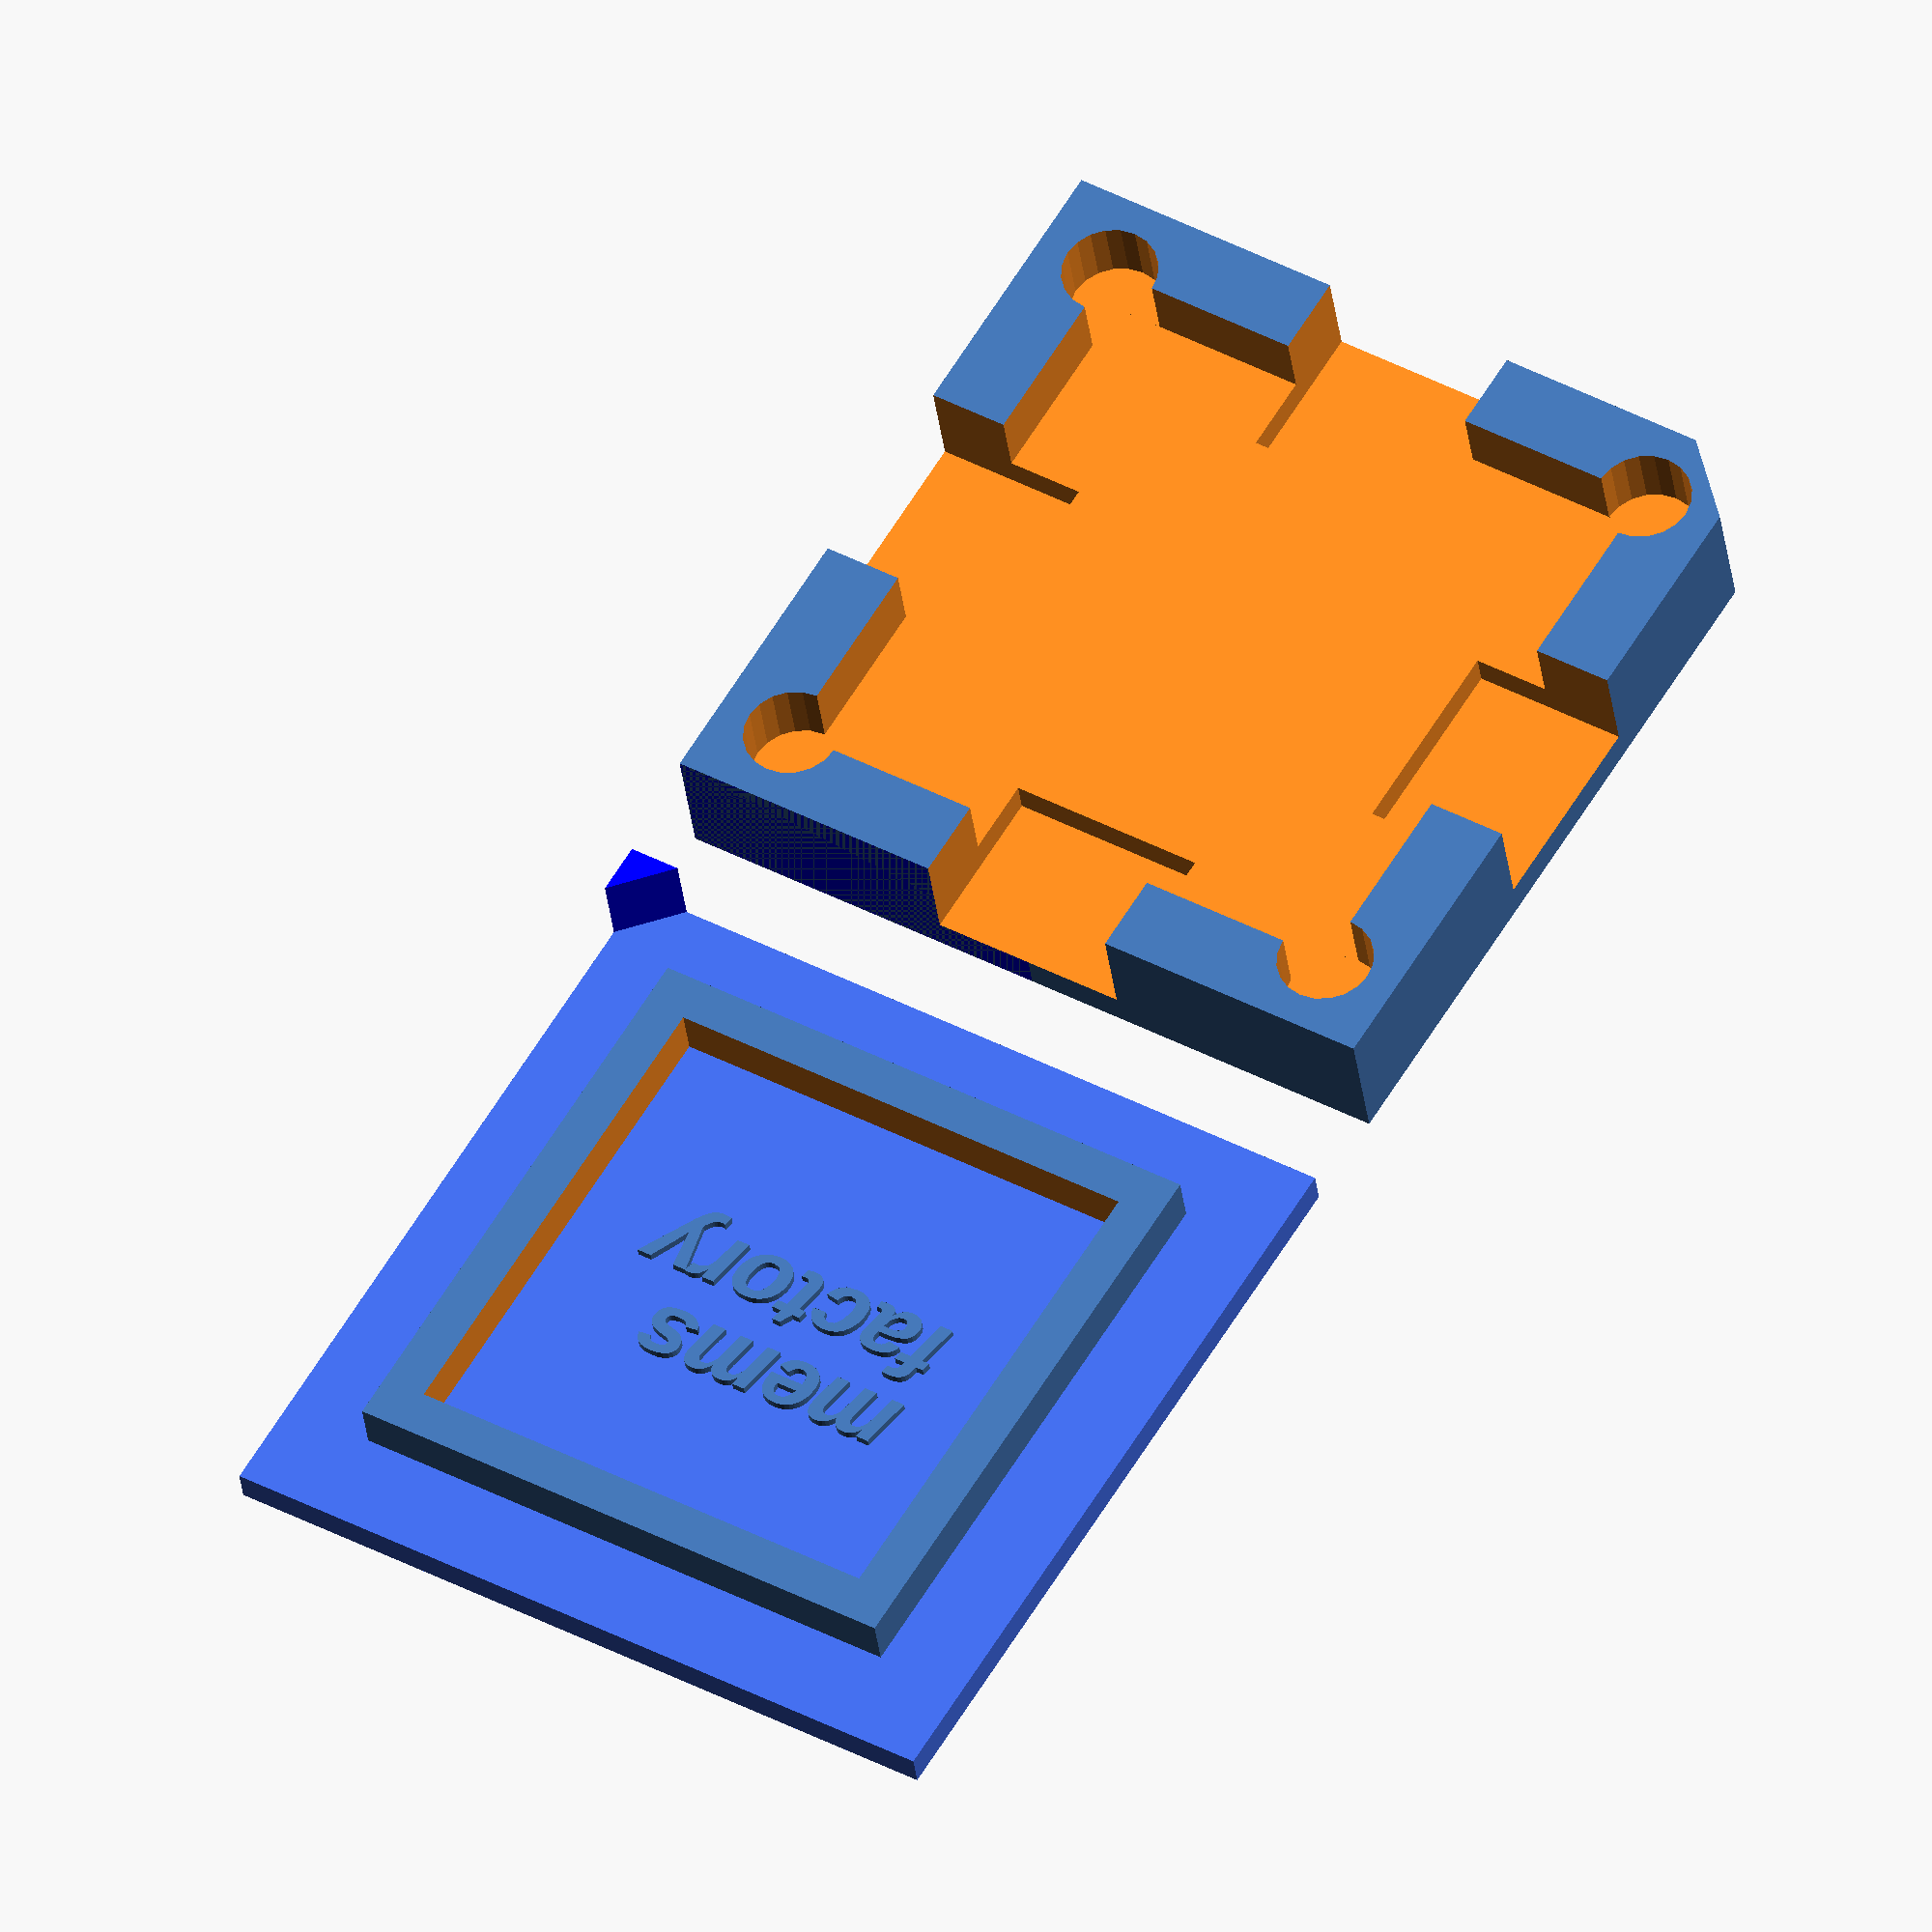
<openscad>

/* MEMSFACTORY on Thingiverse Copyright 2017  
    all units in mm
    */

/* [Hidden] */
$fn=20;
fudge=.1; //fudge factor for openscad boolean operations
tray_thickness=4;  //tray thickness

/* [The Chip] */
chip_sz_X=18;  // x direction
chip_sz_Y=18;   //y direction
//sets vertical gap for the chip, max value 1.7mm or less
chip_thickness=.5;   
corner_radius_cut_out=1.5;

//leave a little slop all around the chip
chip_padding=1; 

/* [Tray (Bottom carrier) ] */
rows=1; 
cols=1;
//the wall thickness of chip carrier around the chip
outer_wall_thk=3;  
// percent of chip_sz_Y direction
tweezer_slot_pct=35;
//tweezer slot depth downward under the chip z direction
twzr_slot_depth=1;
//tweezer slot length going towards the chip center
twzr_slot_length=2;  

twzr_slot_w=tweezer_slot_pct*chip_sz_Y/100;  //width of the slot for the tweezer


//frame around the lid, this is the area that might touch the top of the chip
lid_frame=2.5; 
lid_thickness=1;

frame=outer_wall_thk*2;  //the actual frame is HALF this number


/* [3d printer dependent] */
//more padding makes the lid fit looser, around .75 or less you start getting a snap fit
fit_padding=.75; 

//*********************MAIN module ******************************
Unit_Sz_X=chip_sz_X+frame;
Unit_Sz_Y=chip_sz_Y+frame;


//bottom carrier
difference () {
for (x=[0:cols-1]) { //array copy
   
    for (y=[0:rows-1]) {  translate([x * Unit_Sz_X, y * Unit_Sz_Y,0]) SINGLE_carrier();}
  } 
  //divot cut out on the corner
color("red")translate ([(-chip_sz_X-frame)/2,(-chip_sz_Y-frame)/2,0])rotate([0,0,45])cube(size=[frame/2, frame/2, frame*3], center=true);   }

// lid part

 
{
translate([0,Unit_Sz_Y*(rows)+3,0])  
    for (x=[0:cols-1]) { //array copy
        Unit_Sz_X=chip_sz_X+frame;  
        for (y=[0:rows-1]) { Unit_Sz_Y=chip_sz_Y+frame; translate([x * Unit_Sz_X, y * Unit_Sz_Y,0]) lid();}
      } 
// adding the triangular divot on the lid corner
triangle();  }
  

if ((chip_sz_X > 6) && (chip_sz_Y >5)) {  // if chip size if greater than value then put write my thingiverse user name
      translate([Unit_Sz_X*(cols-1), Unit_Sz_Y*rows+3,0])translate([-chip_sz_X/3.5,chip_sz_Y/20,-tray_thickness/4-fudge]){
   linear_extrude(height=.35)text("mems", size=chip_sz_X/8, font = "Liberation Sans:style=Bold Italic");
   linear_extrude(height=.35)translate ([0,-chip_sz_X/6,0])text("factory", size=chip_sz_X/8, font = "Liberation Sans:style=Bold Italic");
 }
 }
    
   //lid();
      
//corner cut out

   
      

//***********************************end MAIN 
  
  
module SINGLE_carrier () {
  //carrier bottom code
 difference(){
    cube (size=[chip_sz_X+frame, chip_sz_Y+frame, tray_thickness], center=true);
    chip();
    sideopenings();
    cylinders();}
}



module chip() //chip bounds
{    
   translate ([0,0,tray_thickness/4])  
   cube(size=[chip_sz_X+chip_padding,chip_sz_Y+chip_padding,tray_thickness/2+fudge], center=true);
}
    



module cylinders(){
    translate ([0,0,tray_thickness/4])
    {
    translate([chip_sz_X/2+corner_radius_cut_out/3,chip_sz_Y/2+corner_radius_cut_out/3]) cylinder(h=tray_thickness/2+fudge, r=corner_radius_cut_out, center=true);
    translate([-(chip_sz_X/2+corner_radius_cut_out/3),chip_sz_Y/2+corner_radius_cut_out/3]) 
cylinder(h=tray_thickness/2+fudge, r=corner_radius_cut_out, center=true); 
      
      translate([chip_sz_X/2+corner_radius_cut_out/3,-(chip_sz_Y/2+corner_radius_cut_out/3)]) 
cylinder(h=tray_thickness/2+fudge, r=corner_radius_cut_out, center=true);
       translate([-(chip_sz_X/2+corner_radius_cut_out/3),-(chip_sz_Y/2+corner_radius_cut_out/3)]) 
cylinder(h=tray_thickness/2+fudge, r=corner_radius_cut_out, center=true);
   
    }   
}
module sideopenings(){
    Y_bounds=(chip_sz_Y+frame)/2; X_bounds=(chip_sz_X+frame)/2;
    
    translate([-twzr_slot_w/2,Y_bounds-twzr_slot_length-frame/2+fudge,-twzr_slot_depth]) cube (size=[twzr_slot_w,frame/2+twzr_slot_length,tray_thickness],center=false);
    translate([X_bounds-twzr_slot_length-frame/2+fudge,-twzr_slot_w/2,,-twzr_slot_depth]) cube (size=[frame/2+twzr_slot_length, twzr_slot_w,tray_thickness],center=false);
    rotate([0,0,180]) translate([-twzr_slot_w/2,Y_bounds-twzr_slot_length-frame/2+fudge,-twzr_slot_depth]) cube (size=[twzr_slot_w,frame/2+twzr_slot_length,tray_thickness],center=false);
     rotate([0,0,180])translate([X_bounds-twzr_slot_length-frame/2+fudge,-twzr_slot_w/2,,-twzr_slot_depth]) cube (size=[frame/2+twzr_slot_length,twzr_slot_w,tray_thickness],center=false);
    
    //rotate([0,0,90]) translate([0,0,tray_thickness/3]) cube (size=[twzr_slot_w,chip_sz_Y+frame+fudge,tray_thickness],center=true);
}
module lid() //using the SAME chip bounds
{ 
    //translate ([0 ,0,(tray_thickness/4)+tray_thickness/8]) 
    
    translate ([0,0,-tray_thickness/2])
    {
        //lid square ring
    translate ([0,0,(tray_thickness/2-chip_thickness)/2+lid_thickness ])
        difference() {
        cube(size=[chip_sz_X+chip_padding-fit_padding,chip_sz_Y+chip_padding-fit_padding,tray_thickness/2-chip_thickness+fudge], center=true);
        cube(size=[chip_sz_X-lid_frame,chip_sz_Y-lid_frame,tray_thickness/2-chip_thickness+fudge*2], center=true);}
                
      //lid top or the larger part          
    color("royalblue")translate ([0,0,lid_thickness/2]) cube(size=[chip_sz_X+frame,chip_sz_Y+frame, lid_thickness], center=true); }
}


module triangle() 
    difference(){
        color("blue") translate ([cols * Unit_Sz_X+fit_padding/3, rows * Unit_Sz_Y-fit_padding/3+3,0])translate ([(-chip_sz_X-frame)/2,(-chip_sz_Y-frame)/2,0])rotate([0,0,45])cube(size=[frame/2, frame/2, tray_thickness/1.5], center=true);   
        translate ([cols * Unit_Sz_X-Unit_Sz_X/2, rows * Unit_Sz_Y+3-Unit_Sz_Y/2-frame/4,0])color("blue")cube(size=[Unit_Sz_X,frame/2,frame*3],center=true);
        translate ([cols * Unit_Sz_X-Unit_Sz_X/2+frame/4, rows * Unit_Sz_Y+3-Unit_Sz_Y/2-frame/4,0])color("blue")rotate([0,0,90])cube(size=[Unit_Sz_X,frame/2,frame*3],center=true);
        
    }
    
</openscad>
<views>
elev=215.0 azim=30.8 roll=173.2 proj=o view=wireframe
</views>
